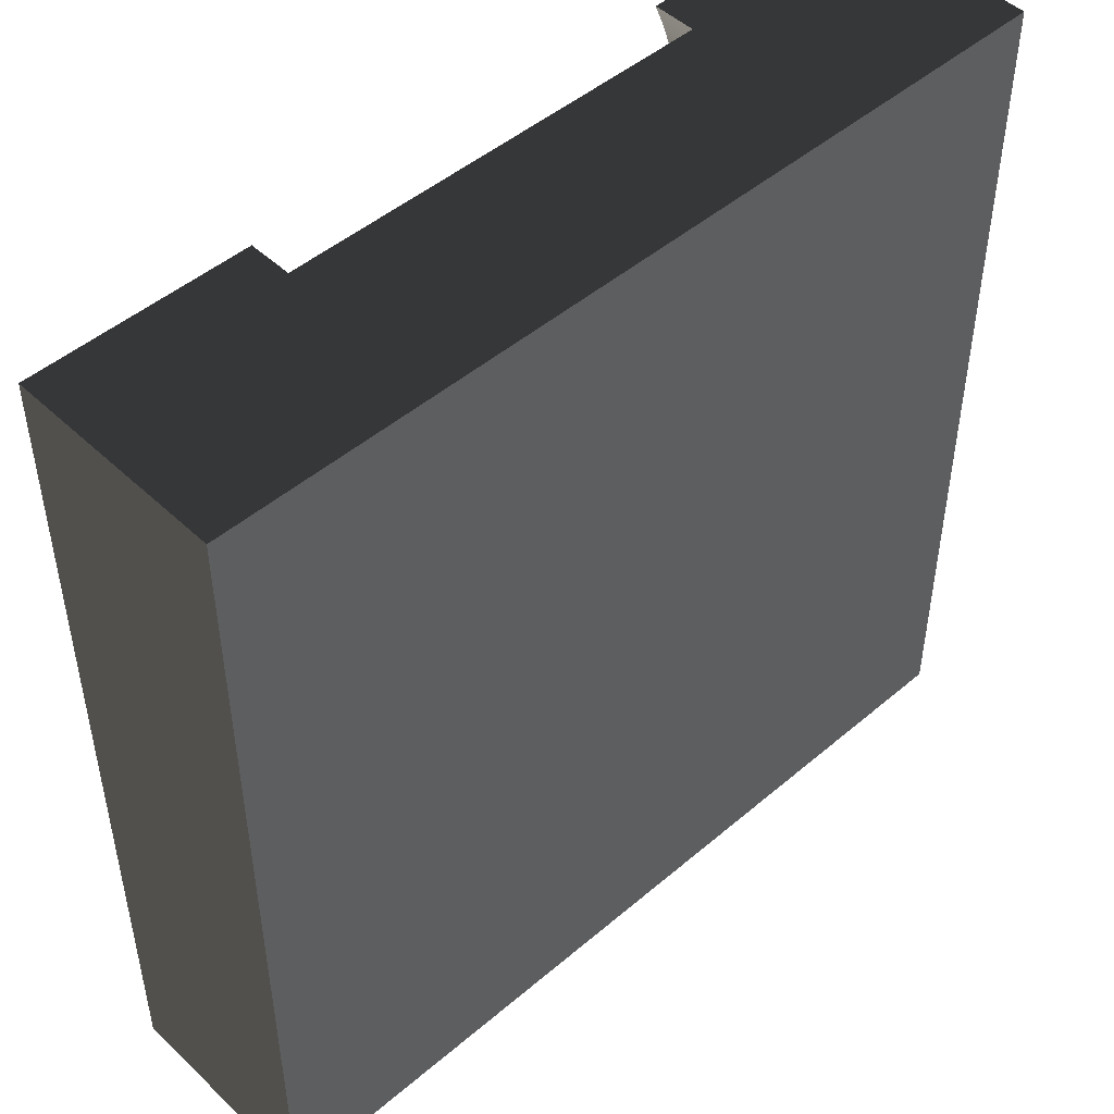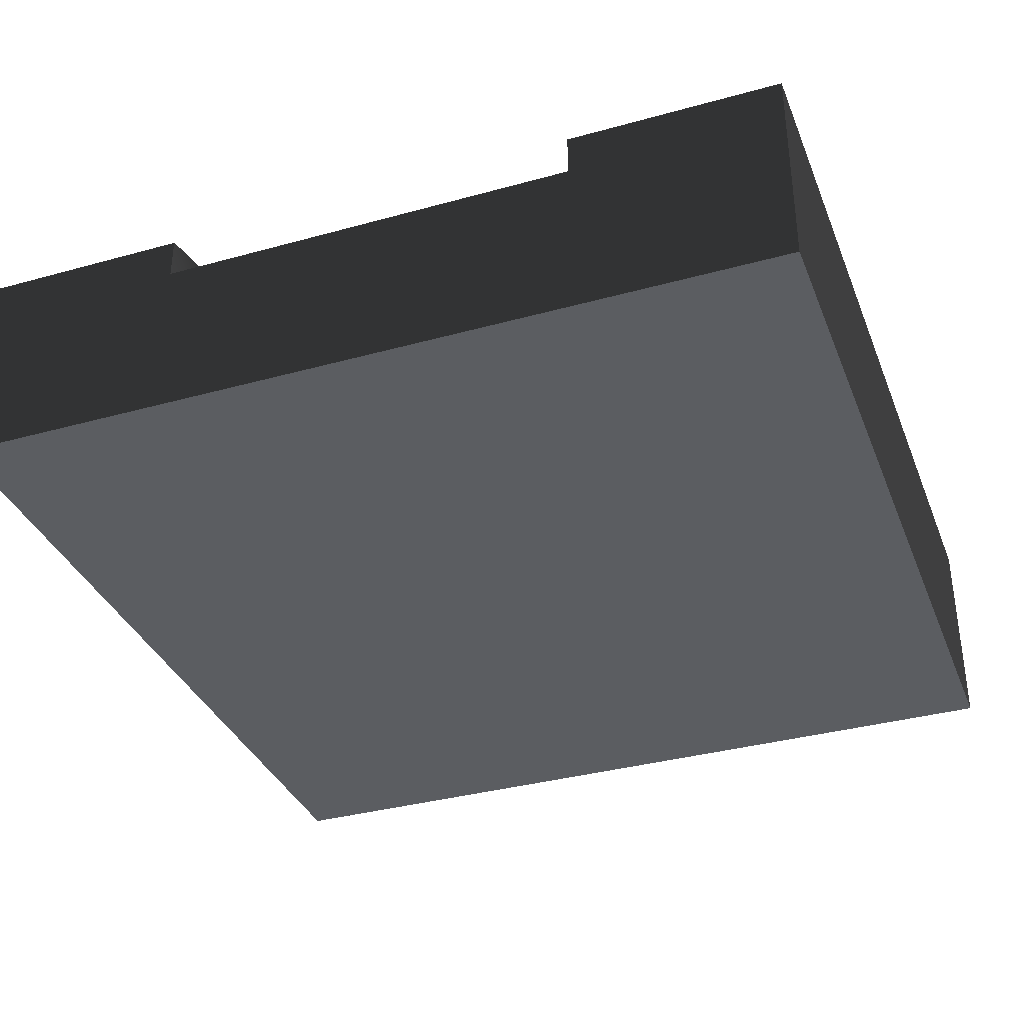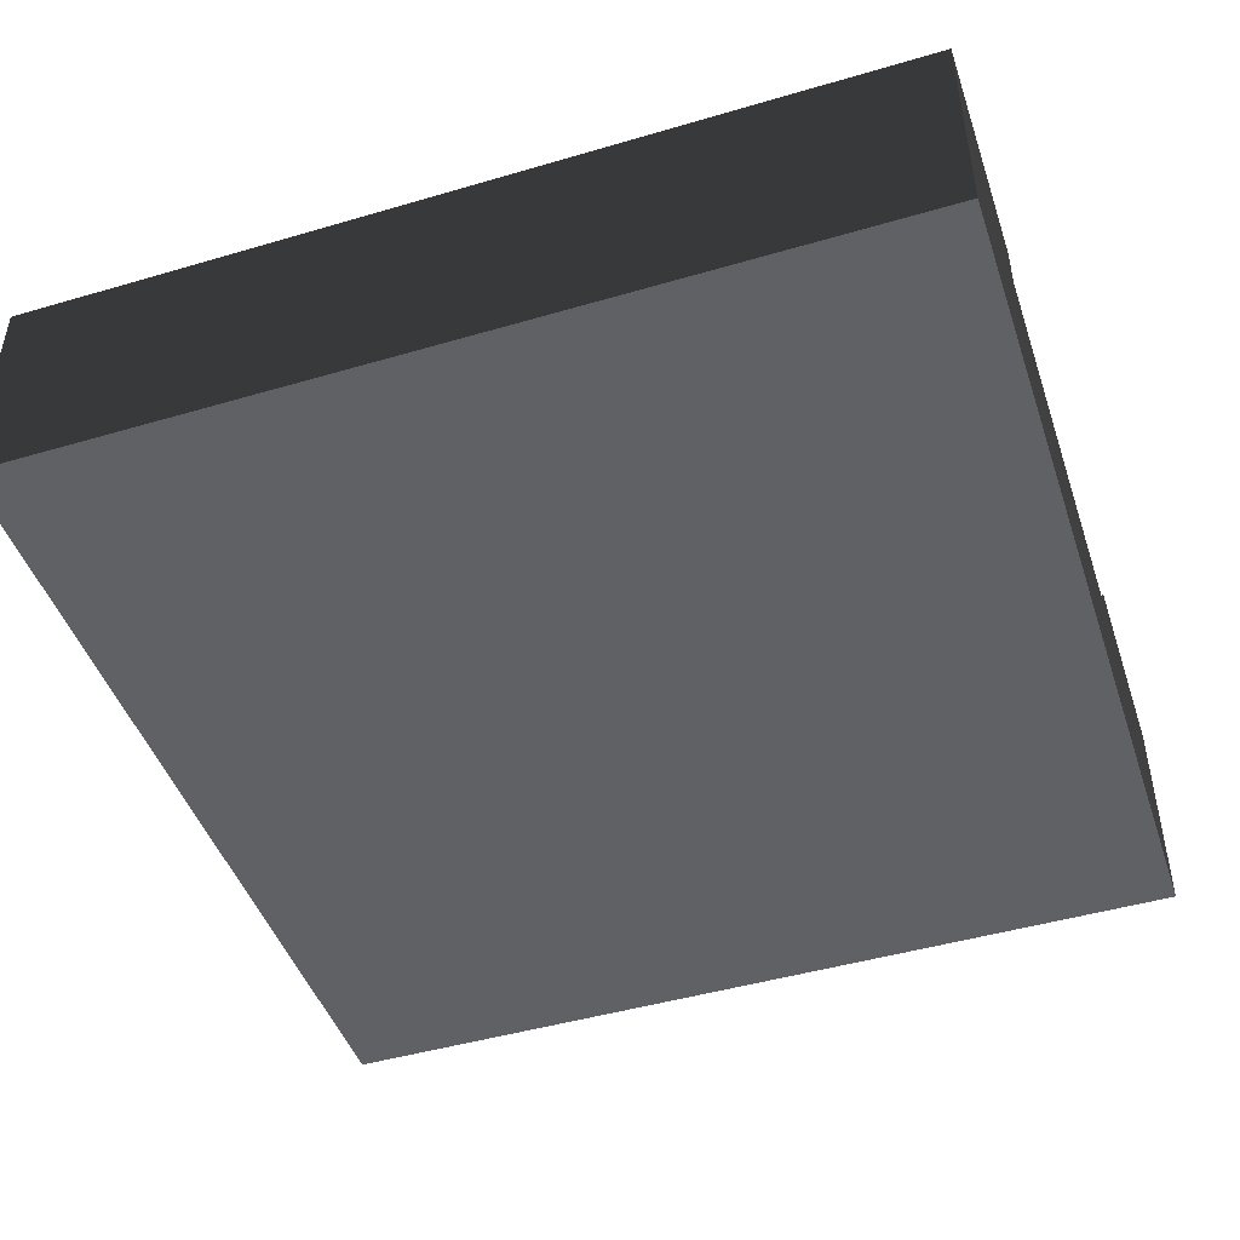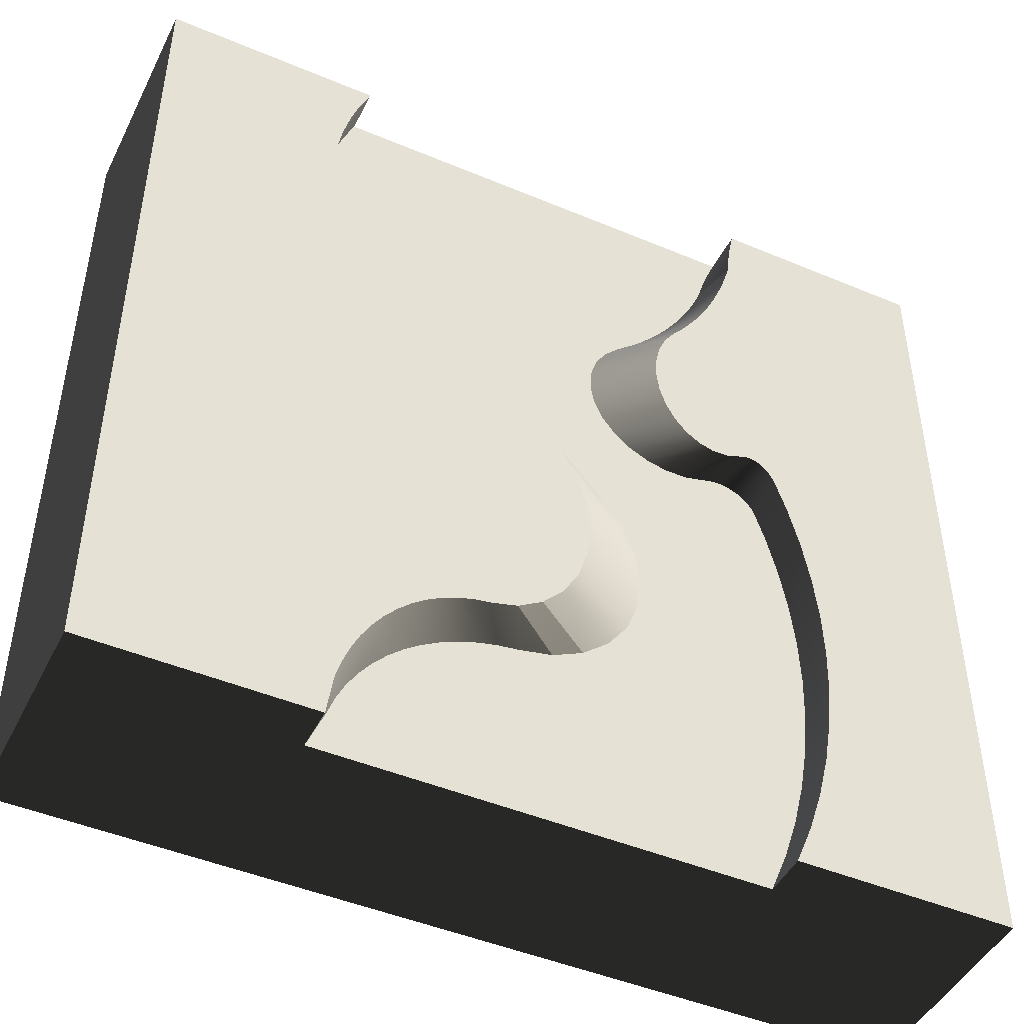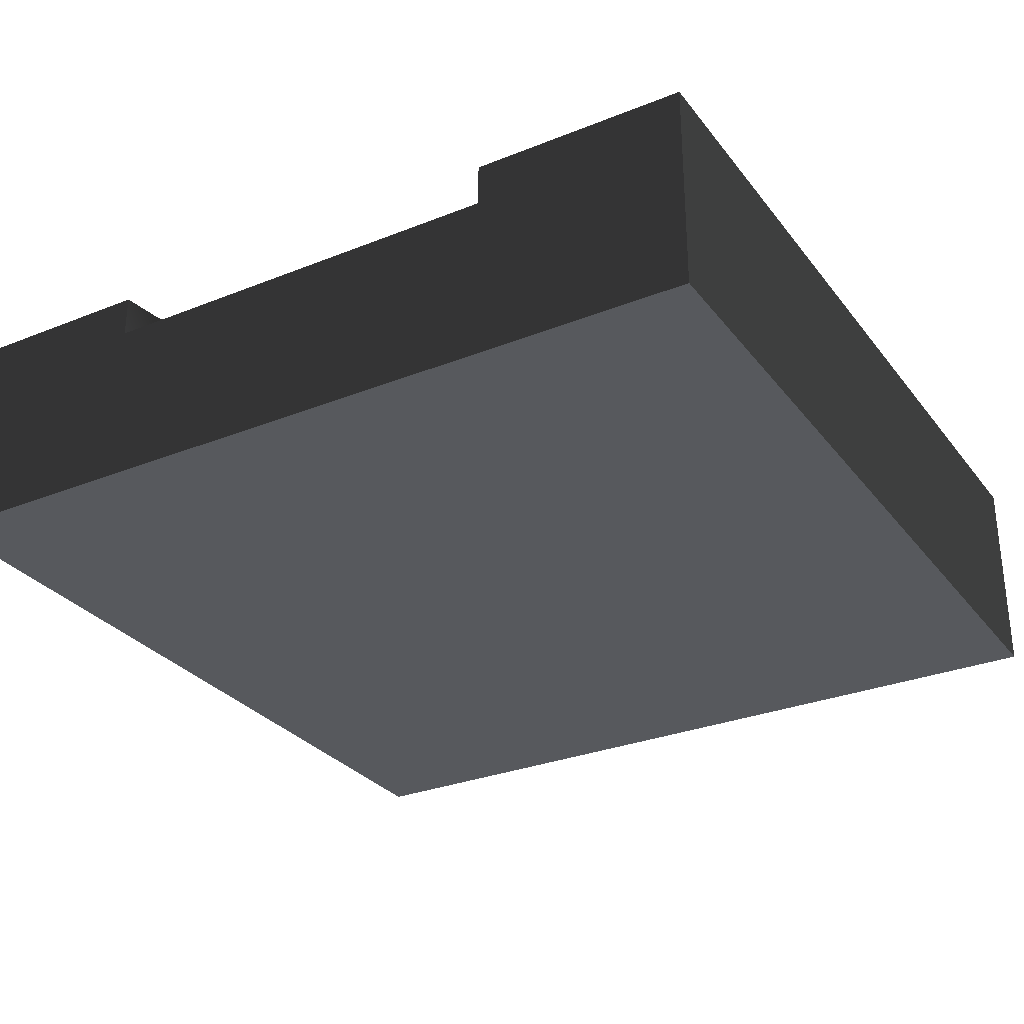
<metadata>
{"format":"obj","ext":"obj","renderer":"f3d","projection":"perspective","resolution":1024,"background":"white","views":[{"elev":48.1,"azim":-43.6,"up":"+Z"},{"elev":-35.4,"azim":20.1,"up":"+Y"},{"elev":-46.4,"azim":108.5,"up":"+Y"},{"elev":-46.5,"azim":154.4,"up":"+Z"},{"elev":-29.7,"azim":-149.6,"up":"+Y"}]}
</metadata>
<code>
g ground_dirtRiverBanks
v 10 0 0
v 10 2.5 0
v 10 0 -10
v 10 2.5 -10
v 0 2.5 0
v 0 0 0
v 0 2.5 -10
v 0 0 -10
v 7.5 2.5 0
v 7.5 2 0
v 7.623 2.5 -0.3031
v 7.623 2 -0.3031
v 7.725 2.5 -0.6171
v 7.725 2 -0.6171
v 7.805 2.5 -0.9399
v 7.805 2 -0.9399
v 7.862 2.5 -1.269
v 7.862 2 -1.269
v 7.897 2.5 -1.603
v 7.897 2 -1.603
v 8.125 2.5 0
v 7.908 2.5 -1.939
v 7.931 2.5 -4.357
v 8.125 2.5 -3.879
v 8.248 2.5 -0.3031
v 8.248 2.5 -3.576
v 8.35 2.5 -0.6171
v 8.35 2.5 -3.262
v 8.43 2.5 -0.9399
v 8.43 2.5 -2.939
v 8.487 2.5 -1.269
v 8.487 2.5 -2.609
v 8.522 2.5 -1.603
v 8.522 2.5 -2.276
v 8.533 2.5 -1.939
v 7.881 2.5 -2.283
v 7.821 2.5 -2.62
v 7.77 2.5 -4.853
v 7.73 2.5 -2.945
v 7.644 2.5 -5.362
v 7.609 2.5 -3.254
v 7.554 2.5 -5.882
v 7.499 2.5 -6.409
v 7.459 2.5 -3.543
v 7.481 2.5 -6.939
v 7.5 2.5 -10
v 7.432 2.5 -9.522
v 7.372 2.5 -9.305
v 7.294 2.5 -9.097
v 7.283 2.5 -3.806
v 7.201 2.5 -8.9
v 7.092 2.5 -8.715
v 7.083 2.5 -4.041
v 6.97 2.5 -8.545
v 6.862 2.5 -4.244
v 6.835 2.5 -8.391
v 6.688 2.5 -8.256
v 6.624 2.5 -4.411
v 6.532 2.5 -8.139
v 6.371 2.5 -4.541
v 6.367 2.5 -8.042
v 6.195 2.5 -7.967
v 6.108 2.5 -4.632
v 6.018 2.5 -7.913
v 5.838 2.5 -7.882
v 5.838 2.5 -4.682
v 5.532 2.5 -7.8
v 5.532 2.5 -4.764
v 5.251 2.5 -7.625
v 5.251 2.5 -4.939
v 5.012 2.5 -7.368
v 5.012 2.5 -5.196
v 4.83 2.5 -7.045
v 4.83 2.5 -5.519
v 4.716 2.5 -6.676
v 4.716 2.5 -5.889
v 4.678 2.5 -6.282
v 7.499 2.5 -7.47
v 7.554 2.5 -7.997
v 7.644 2.5 -8.517
v 7.77 2.5 -9.026
v 7.931 2.5 -9.522
v 8.125 2.5 -10
v 7.908 2 -1.939
v 7.306 2 -9.522
v 7.5 2 -10
v 4.9 2 -7.8
v 5.288 2 -7.882
v 4.544 2 -4.939
v 4.242 2 -5.196
v 4.9 2 -4.764
v 6.166 2 -8.139
v 6.364 2 -8.256
v 5.288 2 -4.682
v 5.516 2 -7.913
v 4.242 2 -7.368
v 4.544 2 -7.625
v 3.868 2 -6.676
v 4.012 2 -7.045
v 5.63 2 -4.632
v 5.963 2 -4.541
v 5.74 2 -7.967
v 5.957 2 -8.042
v 3.868 2 -5.889
v 3.819 2 -6.282
v 4.012 2 -5.519
v 7.229 2 -9.305
v 6.549 2 -8.391
v 7.131 2 -9.097
v 6.875 2 -8.715
v 7.012 2 -8.9
v 6.72 2 -8.545
v 6.864 2 -4.041
v 6.584 2 -4.244
v 6.282 2 -4.411
v 7.874 2 -2.283
v 7.798 2 -2.62
v 7.683 2 -2.945
v 7.529 2 -3.254
v 7.117 2 -3.806
v 7.34 2 -3.543
v 1.875 2.5 0
v 1.998 2.5 -0.3031
v 2.5 2.5 6.858e-14
v 2.1 2.5 -0.6171
v 2.18 2.5 -0.9399
v 2.237 2.5 -1.269
v 2.272 2.5 -1.603
v 2.283 2.5 -1.939
v 2.297 2.5 -4.402
v 2.33 2.5 -4.346
v 2.369 2.5 -4.296
v 2.412 2.5 -4.255
v 2.459 2.5 -4.224
v 2.509 2.5 -4.203
v 2.562 2.5 -0.306
v 2.561 2.5 -4.192
v 2.613 2.5 -4.192
v 2.603 2.5 -0.6185
v 2.607 2.5 -0.6978
v 2.61 2.5 -0.7077
v 2.665 2.5 -0.9045
v 2.664 2.5 -4.204
v 2.714 2.5 -4.225
v 2.728 2.5 -1.097
v 2.886 2.5 -4.289
v 2.799 2.5 -1.284
v 2.876 2.5 -1.466
v 2.959 2.5 -1.642
v 3.063 2.5 -4.294
v 3.05 2.5 -1.812
v 3.146 2.5 -1.974
v 3.236 2.5 -4.241
v 3.249 2.5 -2.129
v 3.396 2.5 -4.132
v 3.357 2.5 -2.276
v 3.47 2.5 -2.415
v 3.533 2.5 -3.974
v 3.593 2.5 -2.596
v 3.641 2.5 -3.775
v 3.682 2.5 -2.812
v 3.712 2.5 -3.546
v 3.734 2.5 -3.051
v 3.744 2.5 -3.3
v 1.231 2.5 -6.939
v 1.249 2.5 -7.47
v 1.249 2.5 -6.409
v 1.304 2.5 -5.882
v 1.304 2.5 -7.997
v 1.394 2.5 -5.362
v 1.394 2.5 -8.517
v 1.52 2.5 -4.853
v 1.52 2.5 -9.026
v 1.681 2.5 -4.357
v 1.681 2.5 -9.522
v 1.875 2.5 -3.879
v 1.856 2.5 -6.939
v 1.874 2.5 -6.409
v 1.929 2.5 -5.882
v 1.998 2.5 -3.576
v 2.019 2.5 -5.362
v 2.1 2.5 -3.262
v 2.145 2.5 -4.853
v 2.18 2.5 -2.939
v 2.271 2.5 -4.465
v 2.237 2.5 -2.609
v 2.272 2.5 -2.276
v 1.875 2.5 -10
v 1.874 2.5 -7.47
v 1.929 2.5 -7.997
v 2.019 2.5 -8.517
v 2.145 2.5 -9.026
v 2.306 2.5 -9.522
v 2.5 2.5 -10
v 2.019 2 -8.517
v 2.145 2 -9.026
v 2.725 2 -0.6171
v 2.745 2 -0.6978
v 1.874 2 -7.47
v 1.929 2 -7.997
v 1.874 2 -6.409
v 1.856 2 -6.939
v 2.5 2 -10
v 2.145 2 -4.853
v 2.019 2 -5.362
v 1.929 2 -5.882
v 2.306 2 -9.522
v 2.5 2 0
v 2.623 2 -0.3031
v 2.271 2 -4.465
v 2.271 2 -4.466
v 2.226 2 -4.605
v 2.748 2 -0.7077
v 2.827 2 -0.9045
v 2.915 2 -1.097
v 3.014 2 -1.284
v 3.123 2 -1.466
v 3.631 2 -4.241
v 3.856 2 -4.132
v 2.409 2 -4.296
v 2.47 2 -4.255
v 3.241 2 -1.642
v 3.96 2 -2.415
v 3.8 2 -2.276
v 3.648 2 -2.129
v 3.368 2 -1.812
v 4.2 2 -3.775
v 4.301 2 -3.546
v 4.259 2 -2.812
v 4.331 2 -3.051
v 3.387 2 -4.294
v 3.137 2 -4.289
v 2.895 2 -4.225
v 2.825 2 -4.204
v 2.752 2 -4.192
v 4.049 2 -3.974
v 3.504 2 -1.974
v 2.679 2 -4.192
v 2.606 2 -4.203
v 4.345 2 -3.3
v 2.536 2 -4.224
v 4.133 2 -2.596
v 2.354 2 -4.346
v 2.308 2 -4.402
v 2.68 2 -0.5071
v 2.243 2 -4.534
f 2 1 3
f 3 4 2
f 6 5 7
f 7 8 6
f 10 9 11
f 11 12 10
f 14 13 15
f 15 16 14
f 16 15 17
f 17 18 16
f 12 11 13
f 13 14 12
f 6 8 3
f 3 1 6
f 18 17 19
f 19 20 18
f 11 9 21
f 21 13 11
f 21 15 13
f 21 17 15
f 21 19 17
f 21 22 19
f 21 23 22
f 21 24 23
f 21 25 24
f 25 26 24
f 25 27 26
f 27 28 26
f 27 29 28
f 29 30 28
f 29 31 30
f 31 32 30
f 31 33 32
f 33 34 32
f 33 35 34
f 36 22 23
f 37 36 23
f 37 23 38
f 39 37 38
f 39 38 40
f 41 39 40
f 41 40 42
f 41 42 43
f 44 41 43
f 43 45 44
f 44 45 46
f 44 46 47
f 44 47 48
f 44 48 49
f 50 44 49
f 50 49 51
f 50 51 52
f 53 50 52
f 53 52 54
f 55 53 54
f 55 54 56
f 55 56 57
f 58 55 57
f 58 57 59
f 60 58 59
f 60 59 61
f 60 61 62
f 63 60 62
f 63 62 64
f 63 64 65
f 66 63 65
f 66 65 67
f 68 66 67
f 68 67 69
f 70 68 69
f 70 69 71
f 72 70 71
f 72 71 73
f 74 72 73
f 74 73 75
f 76 74 75
f 75 77 76
f 45 78 46
f 78 79 46
f 79 80 46
f 80 81 46
f 81 82 46
f 82 83 46
f 20 19 22
f 22 84 20
f 85 47 46
f 85 46 86
f 88 87 67
f 88 67 65
f 90 89 70
f 72 90 70
f 89 91 68
f 89 68 70
f 93 92 59
f 93 59 57
f 91 94 66
f 91 66 68
f 95 88 65
f 95 65 64
f 97 96 71
f 97 71 69
f 98 75 73
f 99 98 73
f 94 100 63
f 94 63 66
f 100 101 60
f 100 60 63
f 103 102 62
f 103 62 61
f 92 103 61
f 92 61 59
f 77 104 76
f 105 104 77
f 74 90 72
f 106 90 74
f 107 48 47
f 107 47 85
f 108 93 57
f 108 57 56
f 109 49 48
f 109 48 107
f 87 97 69
f 87 69 67
f 105 77 75
f 98 105 75
f 76 106 74
f 104 106 76
f 99 73 71
f 96 99 71
f 110 52 51
f 110 51 111
f 111 51 49
f 111 49 109
f 112 54 52
f 112 52 110
f 102 95 64
f 102 64 62
f 112 108 56
f 56 54 112
f 114 113 53
f 114 53 55
f 115 114 55
f 115 55 58
f 116 36 37
f 116 37 117
f 118 39 41
f 118 41 119
f 113 120 50
f 50 53 113
f 117 37 39
f 117 39 118
f 119 41 44
f 119 44 121
f 121 44 50
f 121 50 120
f 101 115 58
f 101 58 60
f 84 22 36
f 84 36 116
f 123 122 124
f 124 125 123
f 124 126 125
f 124 127 126
f 124 128 127
f 124 129 128
f 124 130 129
f 124 131 130
f 124 132 131
f 124 133 132
f 124 134 133
f 124 135 134
f 124 136 135
f 136 137 135
f 136 138 137
f 136 139 138
f 139 140 138
f 140 141 138
f 141 142 138
f 142 143 138
f 142 144 143
f 142 145 144
f 145 146 144
f 145 147 146
f 147 148 146
f 148 149 146
f 149 150 146
f 149 151 150
f 151 152 150
f 152 153 150
f 152 154 153
f 154 155 153
f 154 156 155
f 156 157 155
f 157 158 155
f 157 159 158
f 159 160 158
f 159 161 160
f 161 162 160
f 161 163 162
f 163 164 162
f 166 165 167
f 167 168 166
f 168 169 166
f 168 170 169
f 170 171 169
f 170 172 171
f 172 173 171
f 172 174 173
f 174 175 173
f 174 176 175
f 176 177 175
f 176 178 177
f 176 179 178
f 176 180 179
f 180 181 179
f 180 182 181
f 182 183 181
f 182 184 183
f 184 185 183
f 184 186 185
f 186 187 185
f 187 130 185
f 187 129 130
f 188 175 177
f 177 189 188
f 189 190 188
f 190 191 188
f 191 192 188
f 192 193 188
f 193 194 188
f 192 191 195
f 195 196 192
f 139 197 198
f 140 139 198
f 190 189 199
f 199 200 190
f 177 178 201
f 201 202 177
f 86 4 3
f 3 203 86
f 86 46 4
f 46 83 4
f 7 203 3
f 3 8 7
f 7 194 203
f 7 188 194
f 181 183 204
f 204 205 181
f 191 190 200
f 200 195 191
f 178 179 206
f 206 201 178
f 192 196 207
f 207 193 192
f 193 207 203
f 203 194 193
f 124 208 209
f 124 209 136
f 179 181 205
f 205 206 179
f 189 177 202
f 202 199 189
f 185 210 211
f 183 185 211
f 211 212 183
f 212 204 183
f 6 1 2
f 2 10 6
f 2 9 10
f 2 21 9
f 6 10 208
f 208 5 6
f 208 124 5
f 124 122 5
f 136 209 197
f 136 197 139
f 141 213 214
f 141 214 142
f 140 198 213
f 140 213 141
f 142 214 215
f 142 215 145
f 145 215 216
f 145 216 147
f 147 216 217
f 147 217 148
f 219 218 153
f 219 153 155
f 221 220 132
f 221 132 133
f 148 217 222
f 148 222 149
f 224 223 157
f 156 224 157
f 225 224 156
f 154 225 156
f 149 222 226
f 149 226 151
f 227 162 228
f 160 162 227
f 161 229 230
f 163 161 230
f 218 231 150
f 218 150 153
f 231 232 146
f 231 146 150
f 232 233 144
f 232 144 146
f 233 234 143
f 233 143 144
f 234 235 138
f 234 138 143
f 236 160 227
f 158 160 236
f 152 237 225
f 152 225 154
f 235 238 137
f 235 137 138
f 238 239 135
f 238 135 137
f 228 164 240
f 162 164 228
f 163 230 240
f 164 163 240
f 241 221 133
f 241 133 134
f 151 226 237
f 151 237 152
f 157 223 242
f 159 157 242
f 159 242 229
f 161 159 229
f 239 241 134
f 239 134 135
f 236 219 155
f 155 158 236
f 220 243 131
f 132 220 131
f 130 244 210
f 185 130 210
f 131 243 244
f 131 244 130
f 7 5 122
f 122 167 7
f 167 165 7
f 122 168 167
f 122 170 168
f 122 172 170
f 122 174 172
f 122 176 174
f 122 123 176
f 123 180 176
f 123 125 180
f 125 182 180
f 125 126 182
f 126 184 182
f 126 127 184
f 127 186 184
f 127 128 186
f 128 187 186
f 128 129 187
f 175 188 7
f 7 173 175
f 7 171 173
f 7 169 171
f 7 166 169
f 7 165 166
f 25 21 2
f 2 27 25
f 2 29 27
f 2 31 29
f 2 33 31
f 2 35 33
f 35 2 4
f 34 35 4
f 32 34 4
f 30 32 4
f 28 30 4
f 26 28 4
f 26 4 83
f 24 26 83
f 24 83 82
f 23 24 82
f 23 82 81
f 38 23 81
f 38 81 80
f 40 38 80
f 40 80 79
f 42 40 79
f 42 79 78
f 43 42 78
f 78 45 43
f 245 209 197
f 197 198 245
f 212 246 211
f 209 208 10
f 10 197 209
f 10 198 197
f 10 213 198
f 10 214 213
f 10 215 214
f 10 216 215
f 10 217 216
f 10 222 217
f 10 226 222
f 10 237 226
f 10 225 237
f 10 224 225
f 10 223 224
f 10 242 223
f 10 229 242
f 10 230 229
f 10 240 230
f 10 89 240
f 10 91 89
f 10 94 91
f 10 100 94
f 10 101 100
f 10 115 101
f 10 114 115
f 10 113 114
f 10 120 113
f 10 121 120
f 10 119 121
f 10 12 119
f 12 118 119
f 12 14 118
f 14 117 118
f 14 16 117
f 16 116 117
f 16 18 116
f 18 20 116
f 20 84 116
f 105 218 219
f 219 104 105
f 219 236 104
f 236 106 104
f 236 90 106
f 236 227 90
f 227 228 90
f 228 89 90
f 228 240 89
f 231 218 105
f 231 105 98
f 232 231 98
f 233 232 98
f 233 98 99
f 234 233 99
f 235 234 99
f 238 235 99
f 239 238 99
f 241 239 99
f 241 99 203
f 221 241 203
f 220 221 203
f 243 220 203
f 244 243 203
f 244 203 207
f 210 244 207
f 211 210 207
f 212 211 207
f 212 207 196
f 204 212 196
f 204 196 195
f 205 204 195
f 205 195 200
f 206 205 200
f 206 200 199
f 201 206 199
f 199 202 201
f 99 96 203
f 96 97 203
f 97 86 203
f 97 87 86
f 87 88 86
f 88 95 86
f 95 102 86
f 102 103 86
f 103 92 86
f 92 93 86
f 93 108 86
f 108 112 86
f 112 110 86
f 110 111 86
f 111 109 86
f 109 85 86
f 109 107 85

</code>
